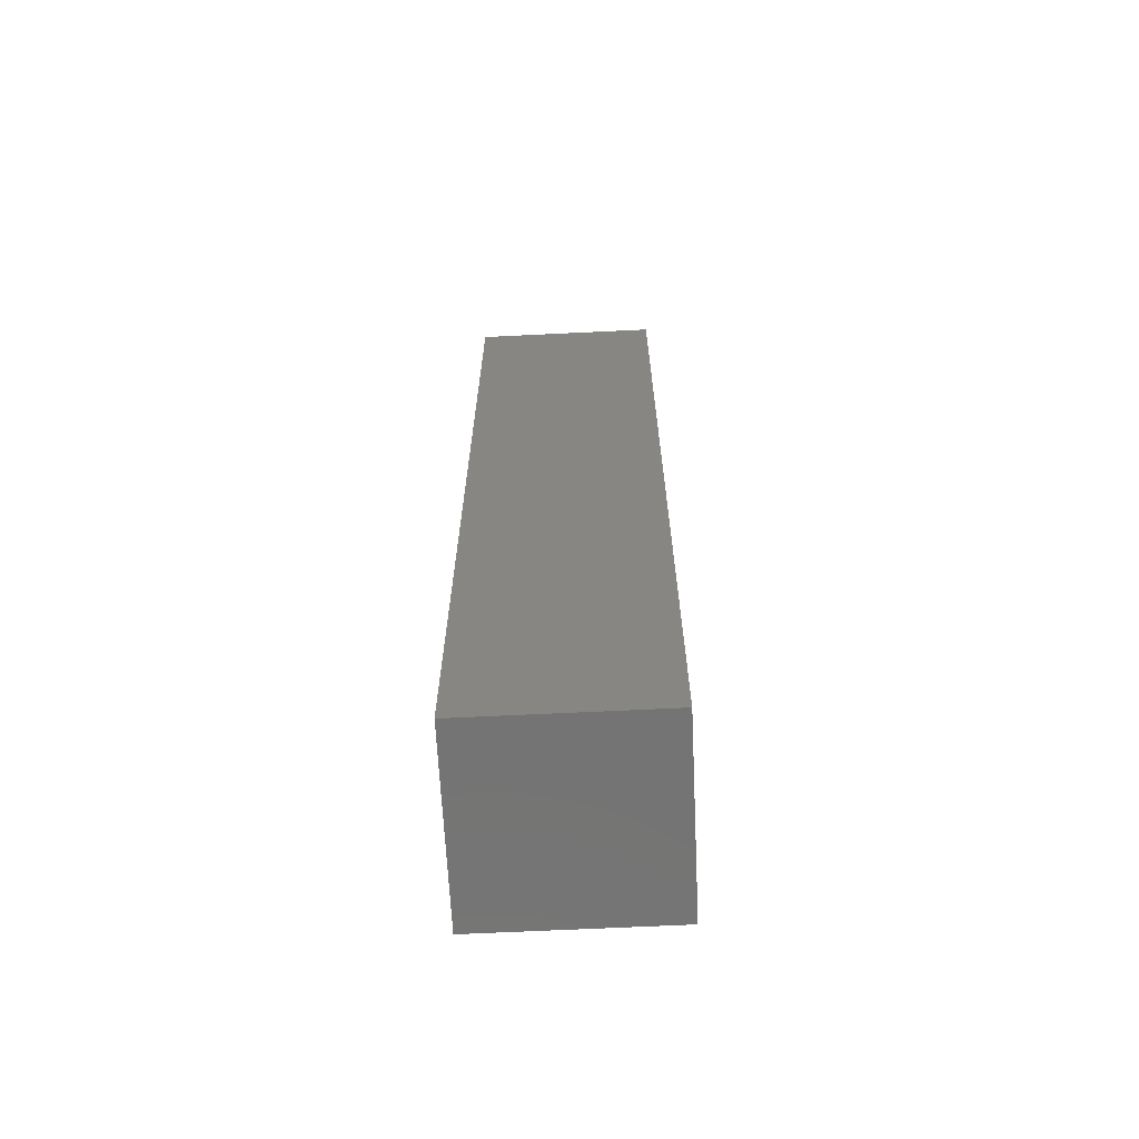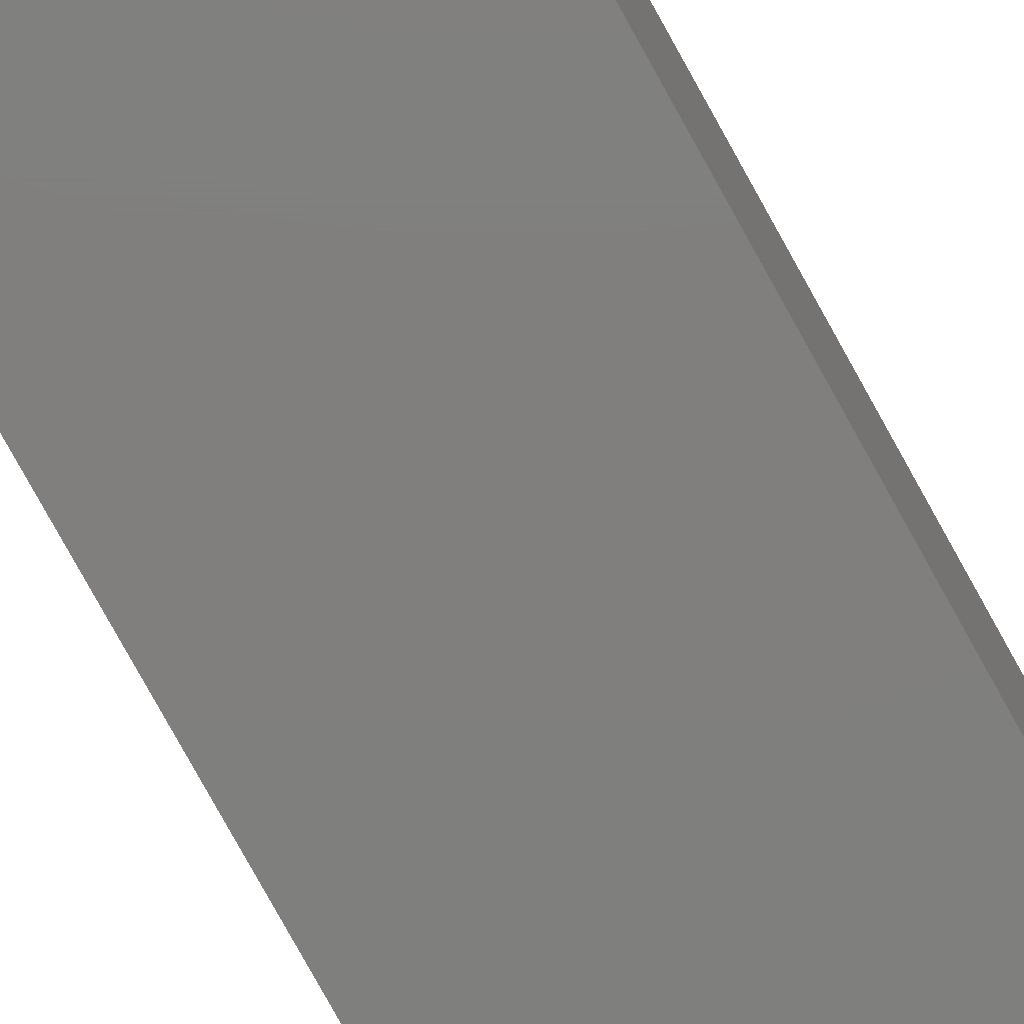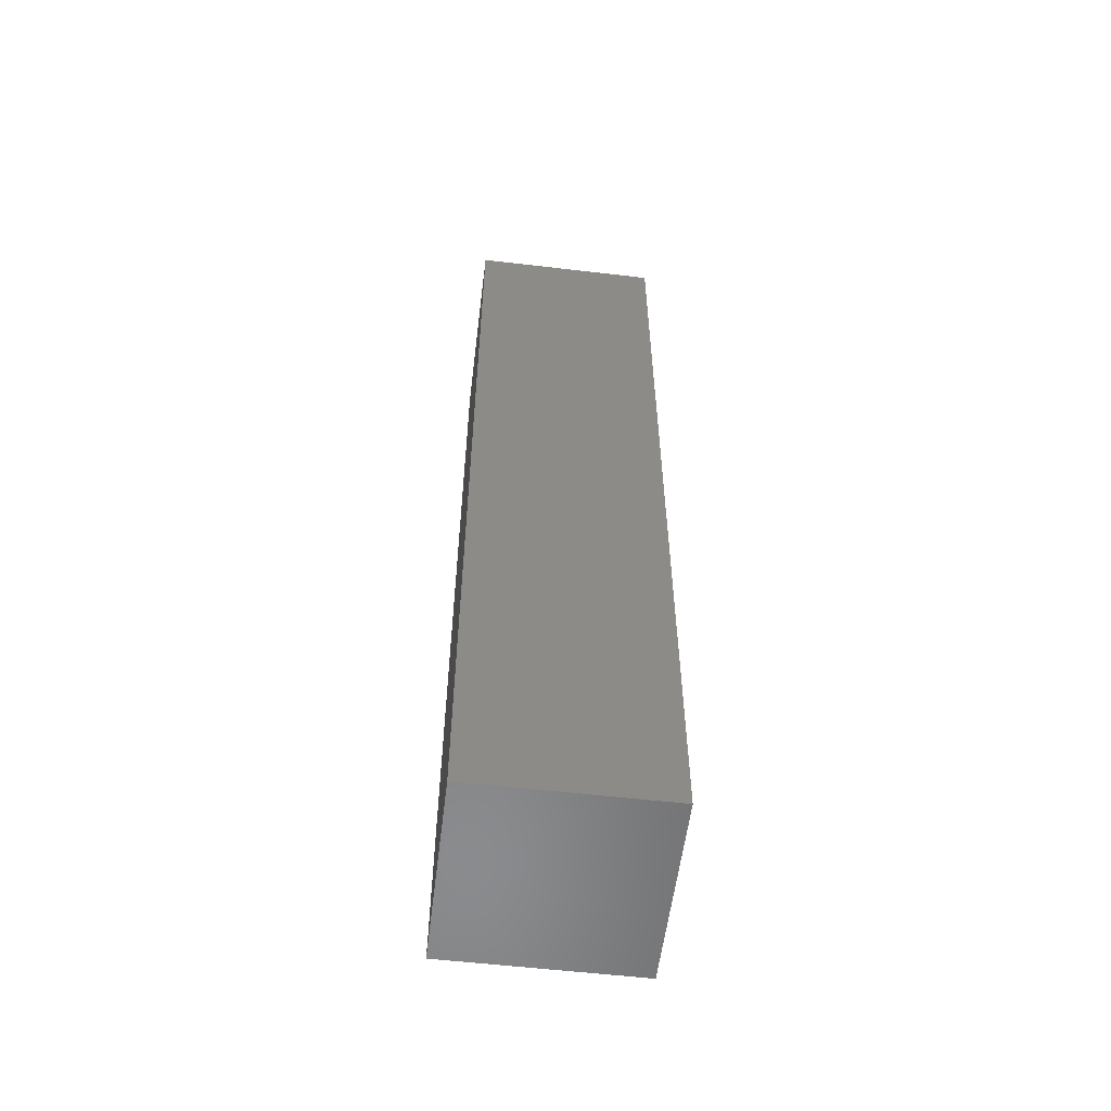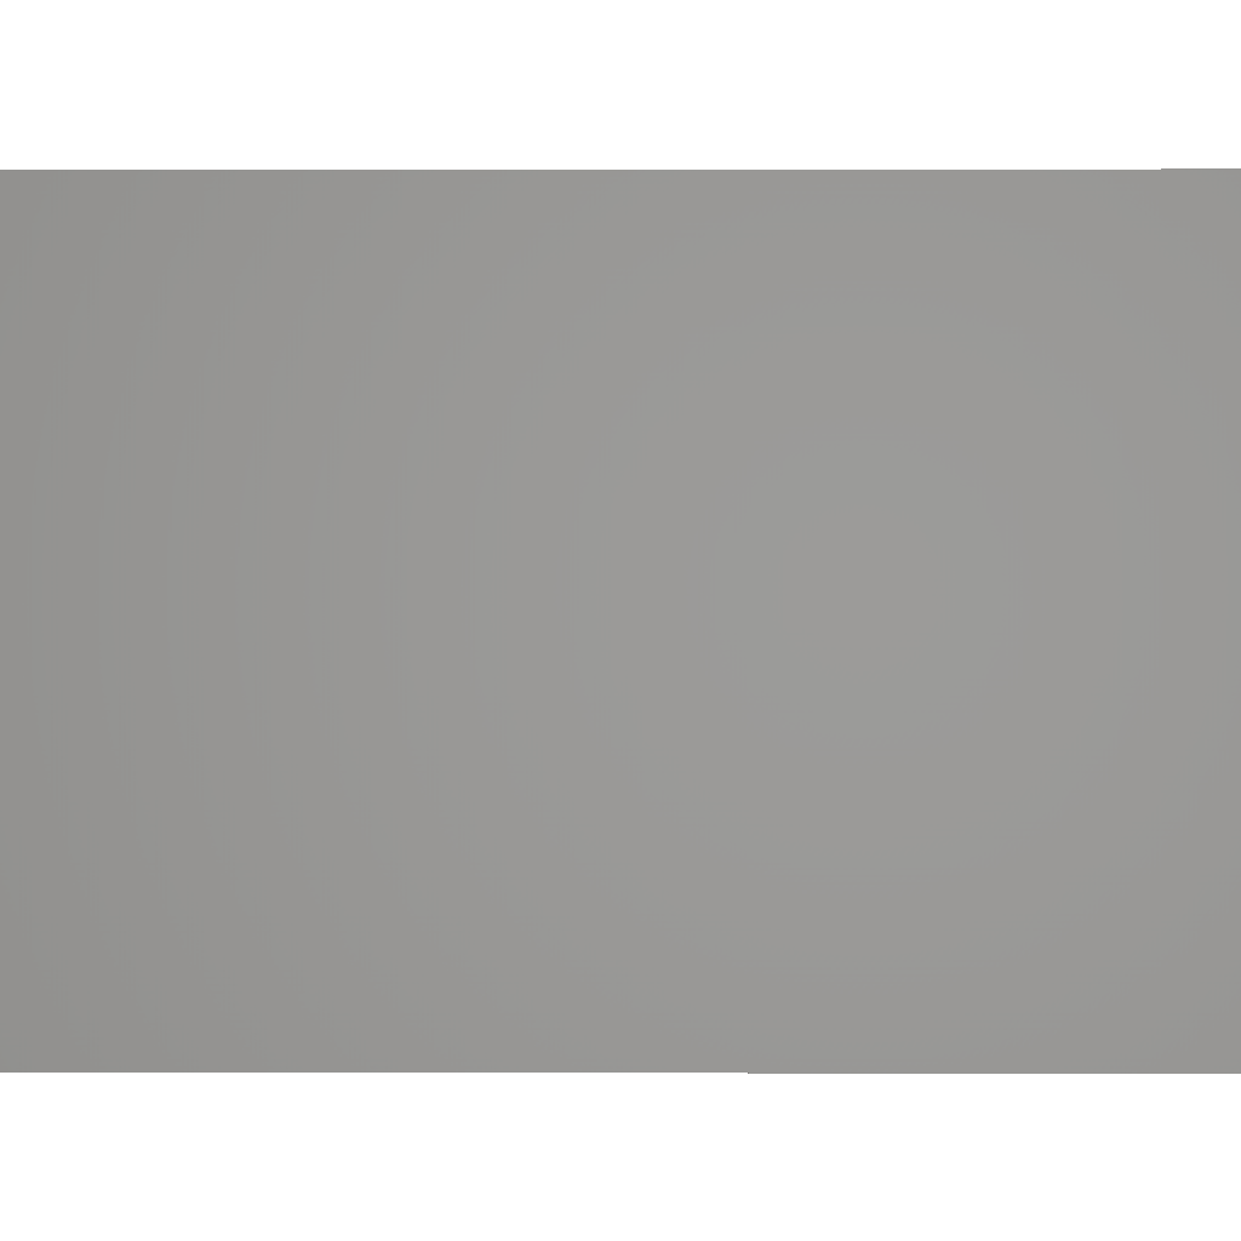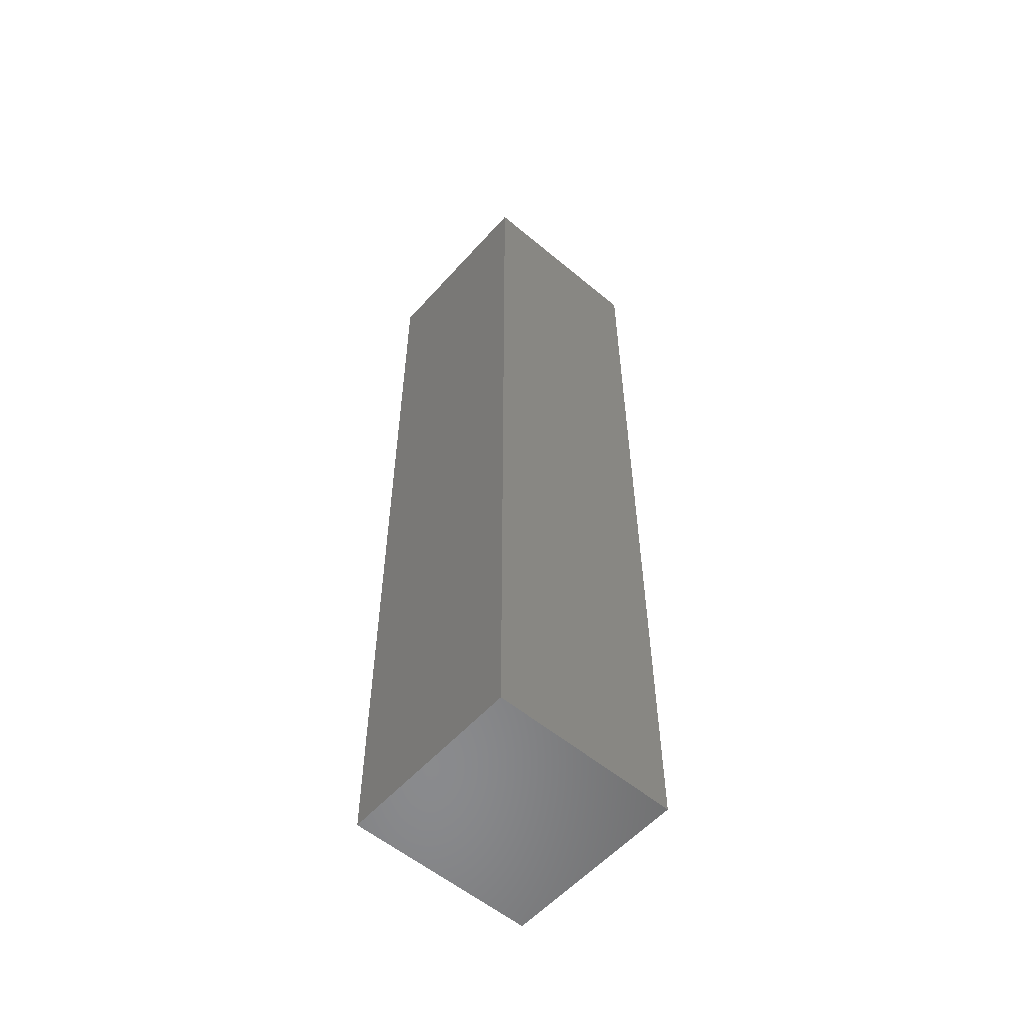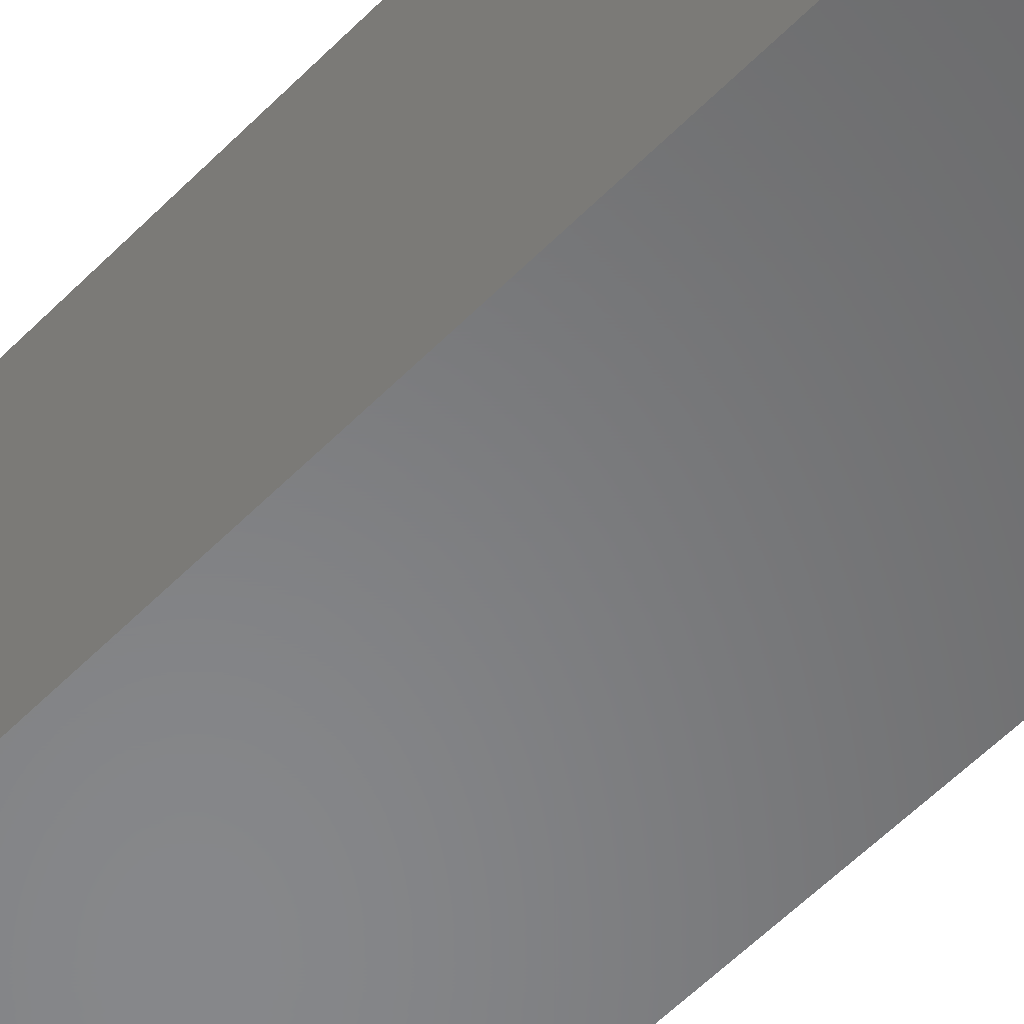
<metadata>
{"format":"stl","ext":"stl","renderer":"f3d","projection":"perspective","resolution":1024,"background":"white","views":[{"elev":-66.1,"azim":-177.2,"up":"+Y"},{"elev":-79.2,"azim":29.0,"up":"+Z"},{"elev":-56.7,"azim":-7.0,"up":"+Y"},{"elev":0.1,"azim":-89.2,"up":"+Z"},{"elev":-56.3,"azim":138.9,"up":"+Y"},{"elev":-54.0,"azim":137.4,"up":"+Z"}]}
</metadata>
<code>
# stl→obj: 8 verts, 12 faces
v 0 0 0.2
v 0 0 0
v 0 -1 0
v 0 -1 0.2
v 0.2 0 0.2
v 0.2 -1 0.2
v 0.2 0 0
v 0.2 -1 0
f 1 2 3
f 1 3 4
f 5 1 4
f 5 4 6
f 7 5 6
f 7 6 8
f 7 3 2
f 7 8 3
f 5 7 2
f 5 2 1
f 6 3 8
f 6 4 3

</code>
